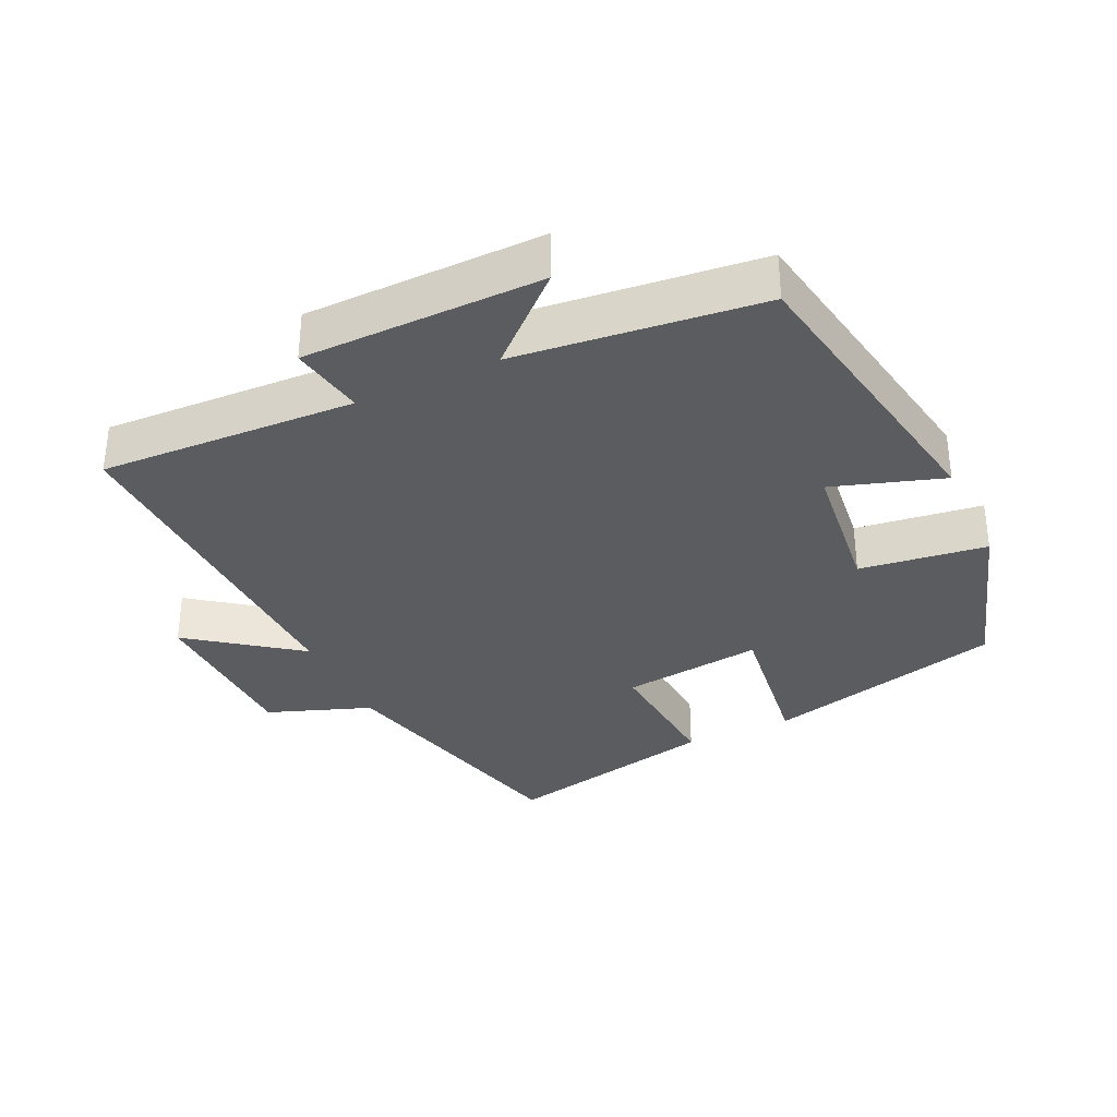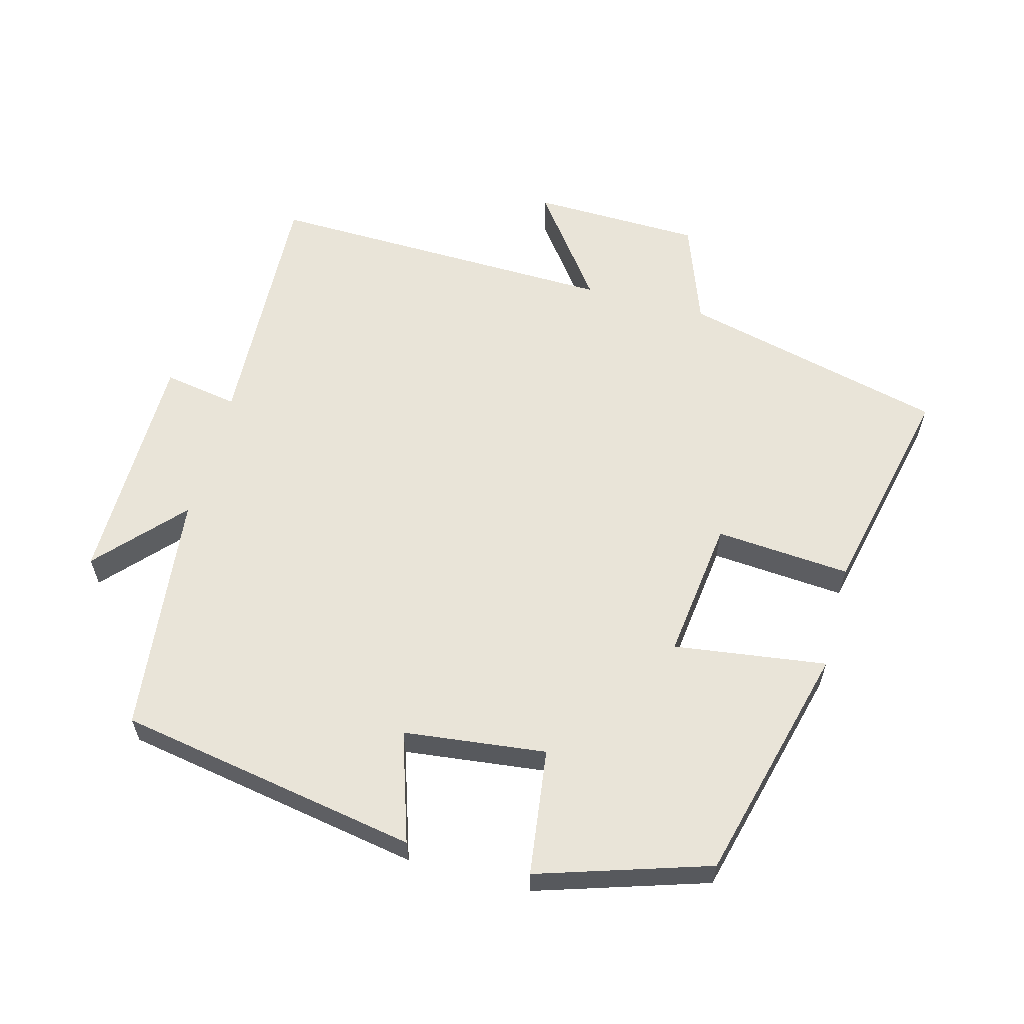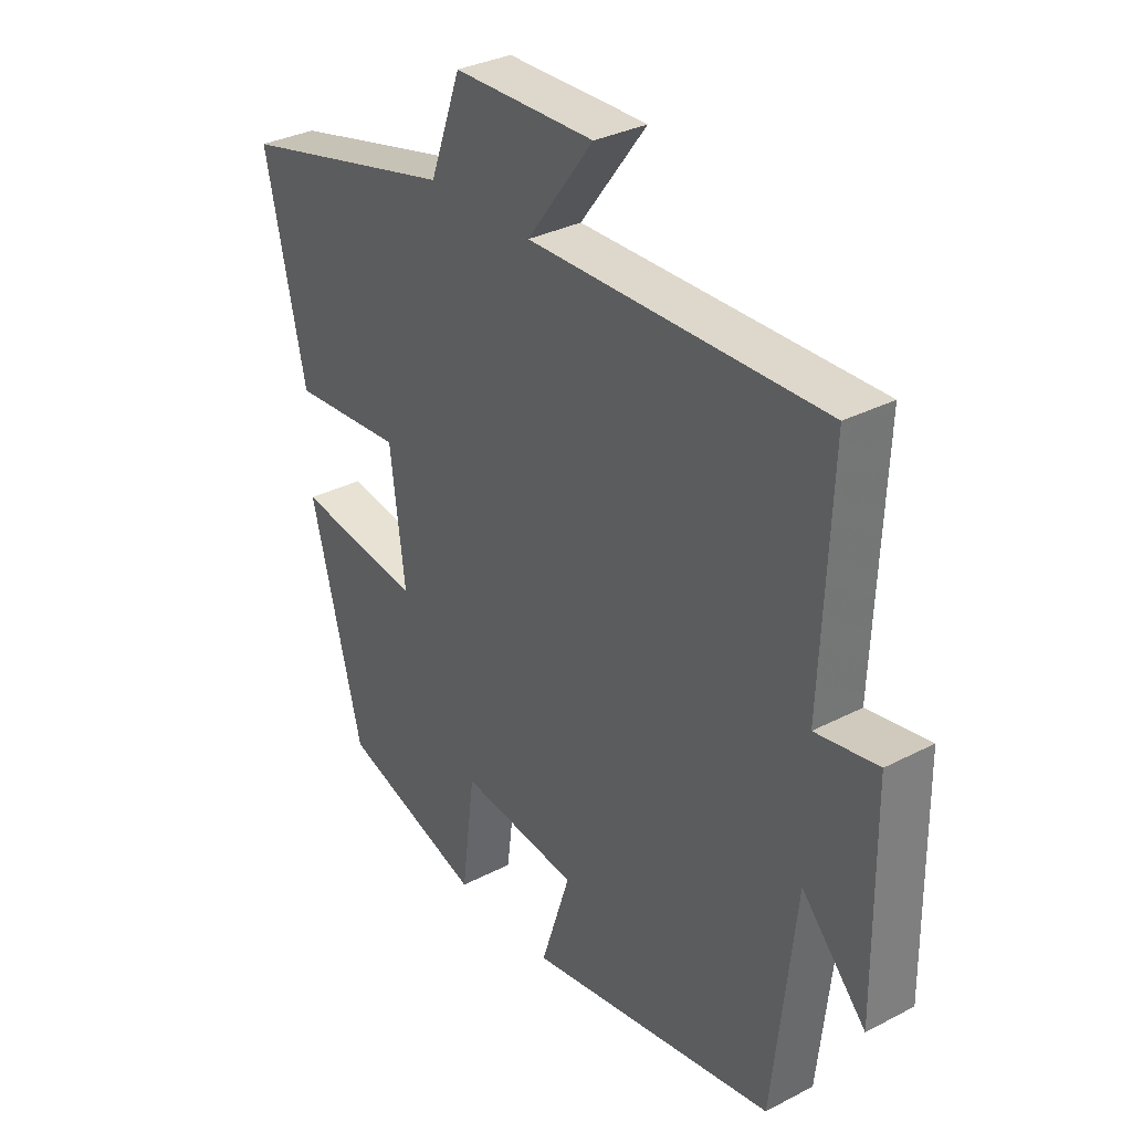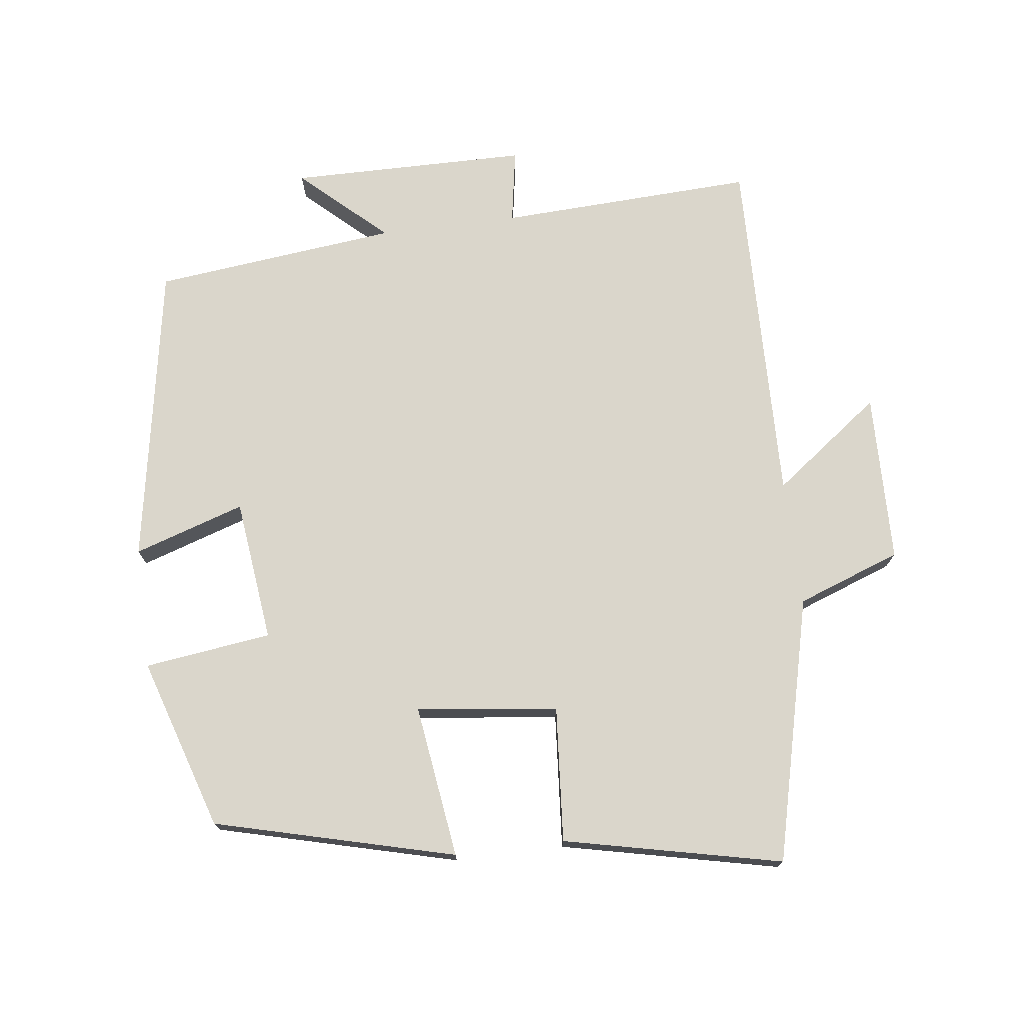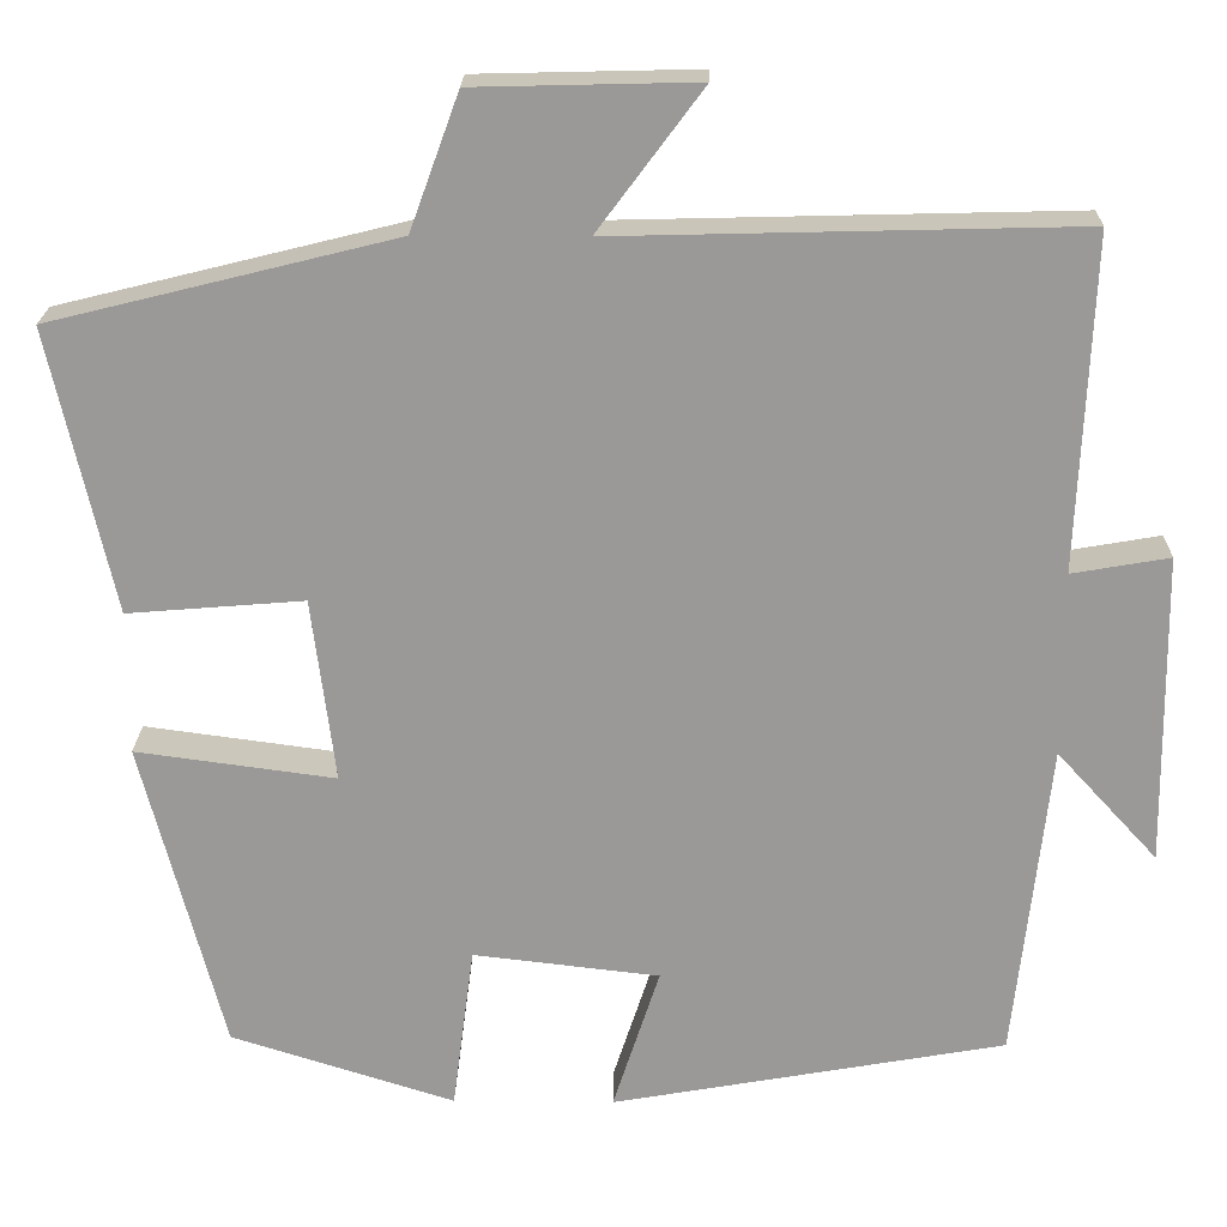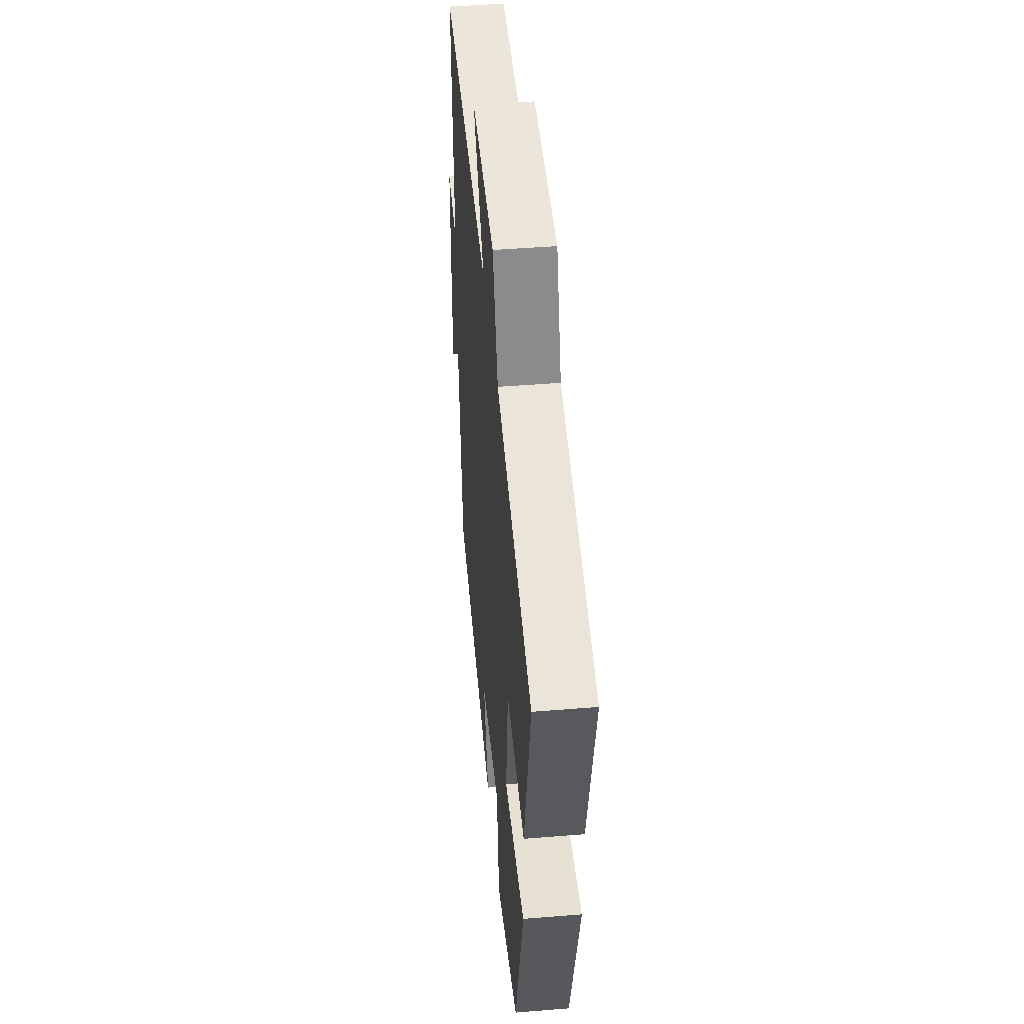
<metadata>
{"format":"obj","ext":"obj","renderer":"f3d","projection":"perspective","resolution":1024,"background":"white","views":[{"elev":-33.8,"azim":115.1,"up":"+Y"},{"elev":60.0,"azim":-165.1,"up":"+Y"},{"elev":32.7,"azim":54.2,"up":"+Z"},{"elev":73.9,"azim":-97.3,"up":"+Y"},{"elev":20.9,"azim":1.1,"up":"+Z"},{"elev":46.5,"azim":-95.3,"up":"+Z"}]}
</metadata>
<code>
v 0.461 0.07 -0.422
v 0.021 0.07 -0.5
v 0.073 0.07 -0.339
v -0.135 0.07 -0.315
v -0.159 0.07 -0.5
v -0.409 0.07 -0.421
v -0.5 0.07 -0.072
v -0.277 0.07 -0.102
v -0.303 0.07 0.104
v -0.5 0.07 0.088
v -0.571 0.07 0.405
v -0.186 0.07 0.5
v -0.131 0.07 0.651
v 0.117 0.07 0.657
v 0 0.07 0.5
v 0.516 0.07 0.513
v 0.5 0.07 0.14
v 0.609 0.07 0.159
v 0.613 0.07 -0.189
v 0.5 0.07 -0.066
v 0.461 0 -0.422
v 0.021 0 -0.5
v 0.073 0 -0.339
v -0.135 0 -0.315
v -0.159 0 -0.5
v -0.409 0 -0.421
v -0.5 0 -0.072
v -0.277 0 -0.102
v -0.303 0 0.104
v -0.5 0 0.088
v -0.571 0 0.405
v -0.186 0 0.5
v -0.131 0 0.651
v 0.117 0 0.657
v 0 0 0.5
v 0.516 0 0.513
v 0.5 0 0.14
v 0.609 0 0.159
v 0.613 0 -0.189
v 0.5 0 -0.066
f 17 18 19 20
f 1 2 3
f 20 1 3
f 17 20 3
f 17 3 4
f 16 17 4
f 15 16 4
f 12 13 14 15
f 11 12 15
f 10 11 15
f 9 10 15
f 8 9 15 4
f 6 7 8
f 5 6 8
f 4 5 8
f 40 39 38 37
f 23 22 21
f 23 21 40
f 23 40 37
f 24 23 37
f 24 37 36
f 24 36 35
f 35 34 33 32
f 35 32 31
f 35 31 30
f 35 30 29
f 24 35 29 28
f 28 27 26
f 28 26 25
f 28 25 24
f 1 21 22 2
f 2 22 23 3
f 3 23 24 4
f 4 24 25 5
f 5 25 26 6
f 6 26 27 7
f 7 27 28 8
f 8 28 29 9
f 9 29 30 10
f 10 30 31 11
f 11 31 32 12
f 12 32 33 13
f 13 33 34 14
f 14 34 35 15
f 15 35 36 16
f 16 36 37 17
f 17 37 38 18
f 18 38 39 19
f 19 39 40 20
f 20 40 21 1

</code>
